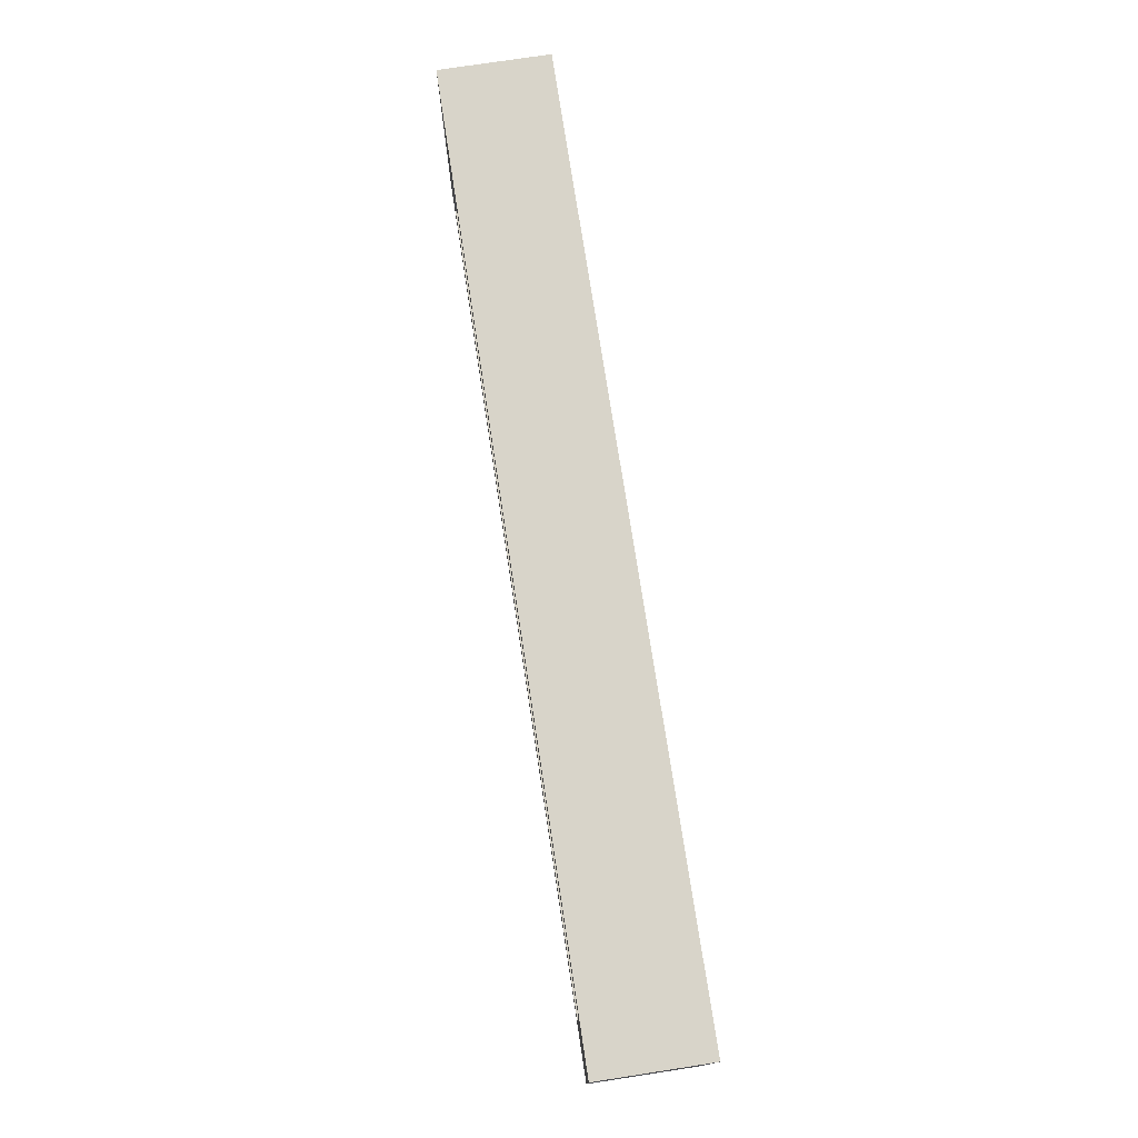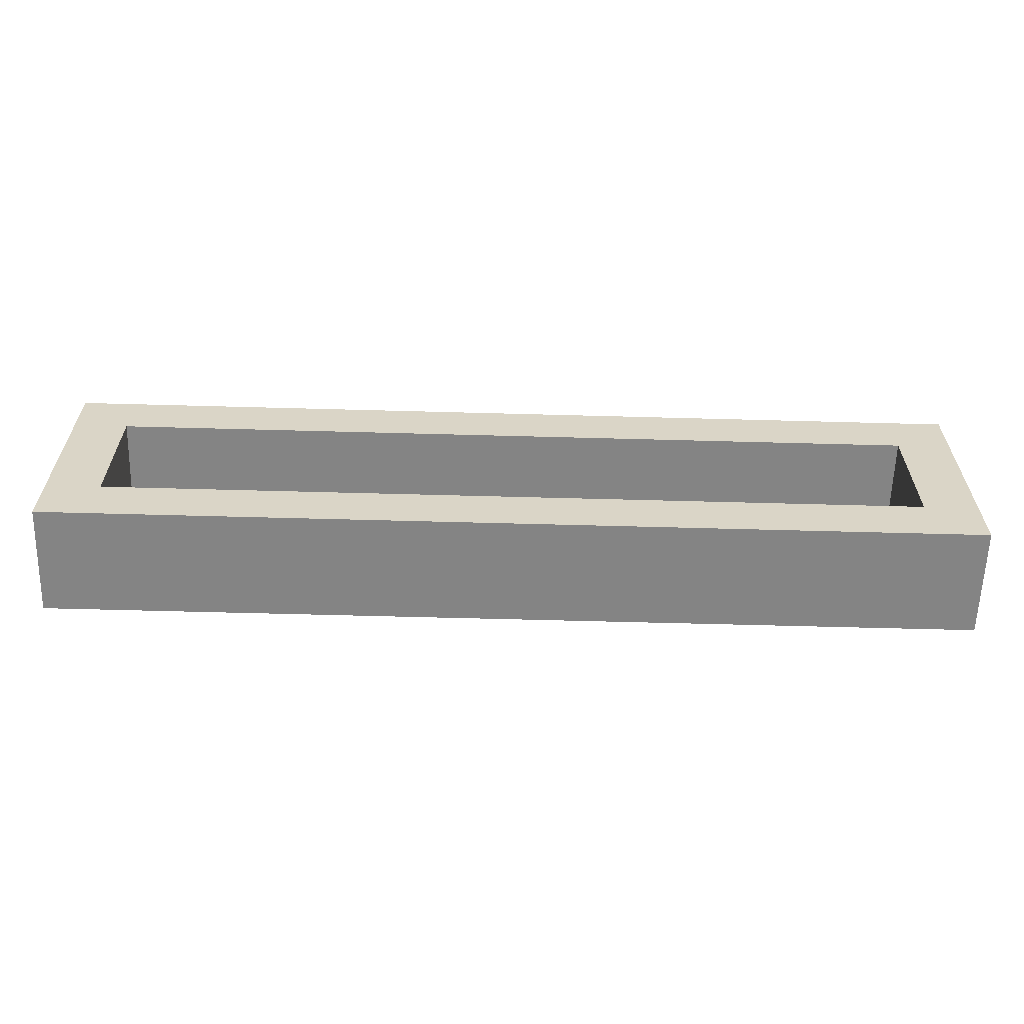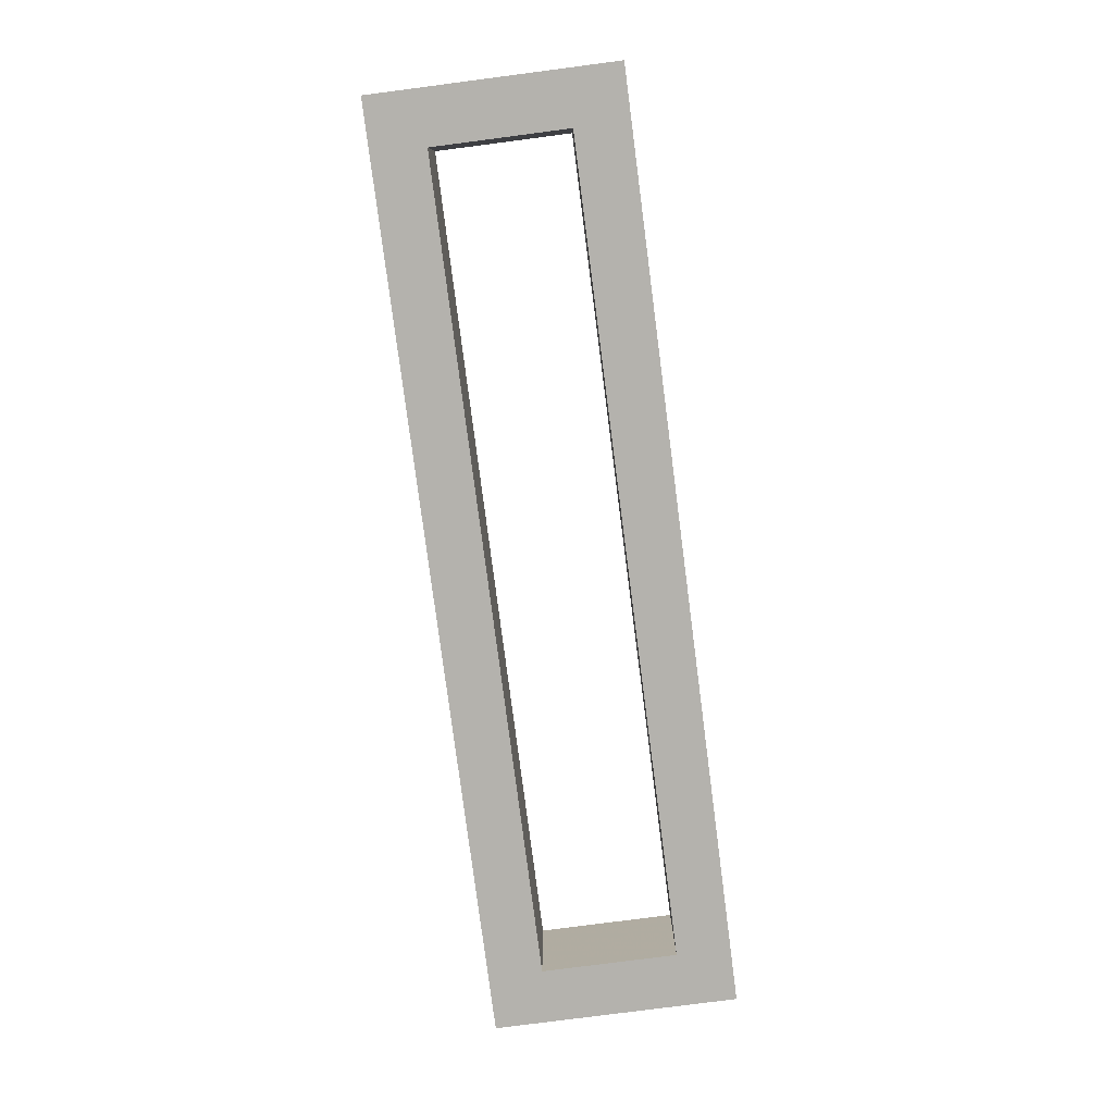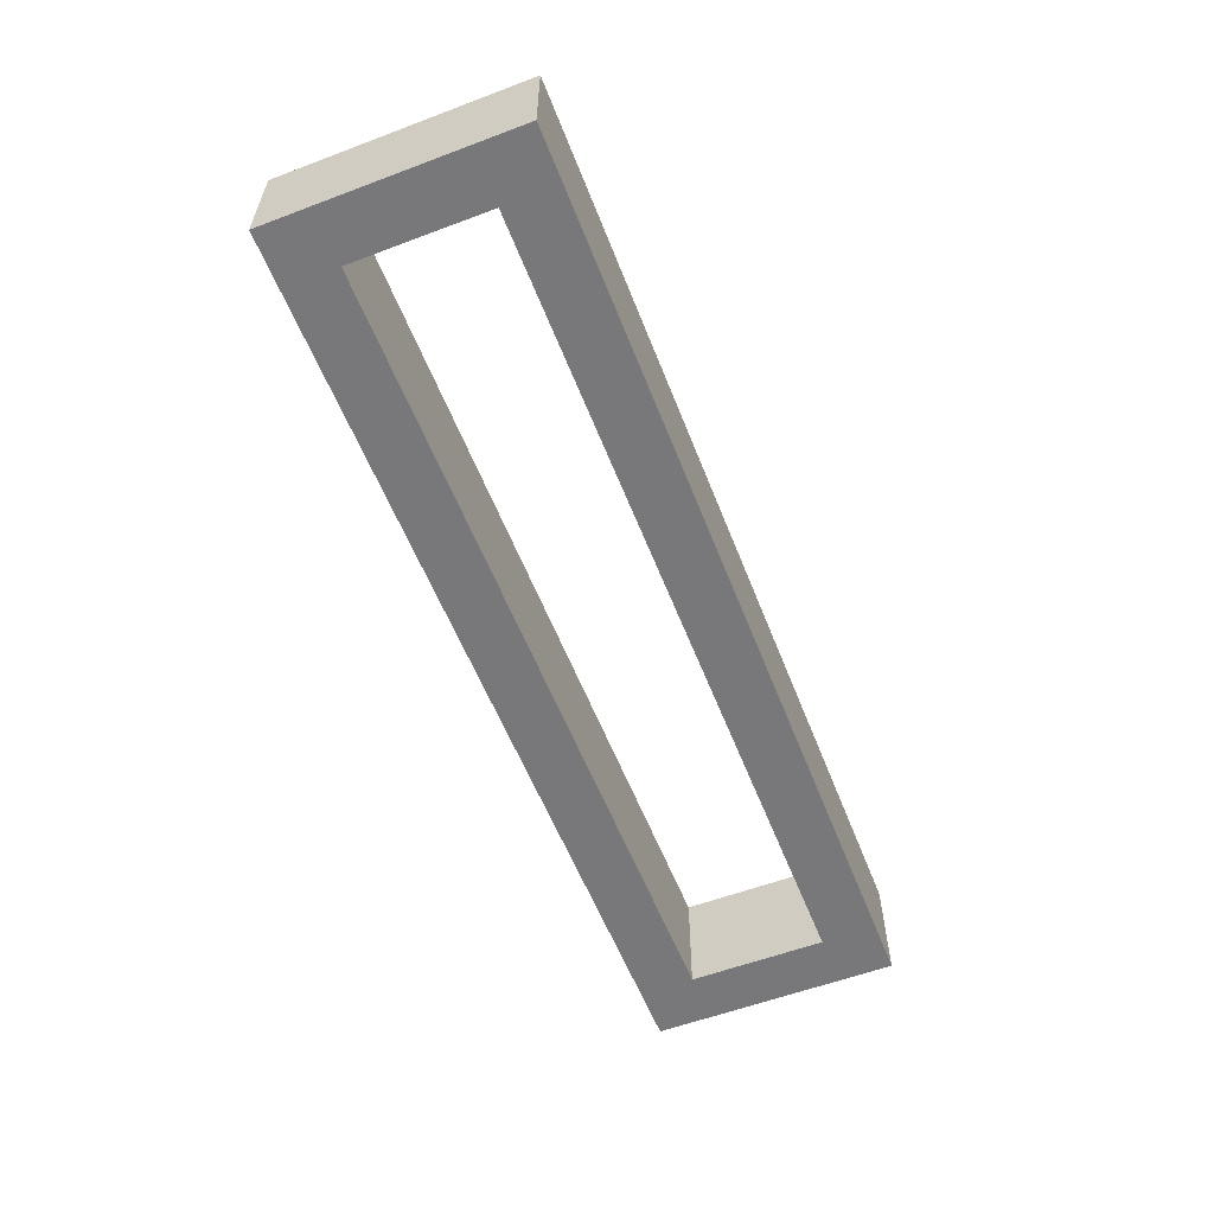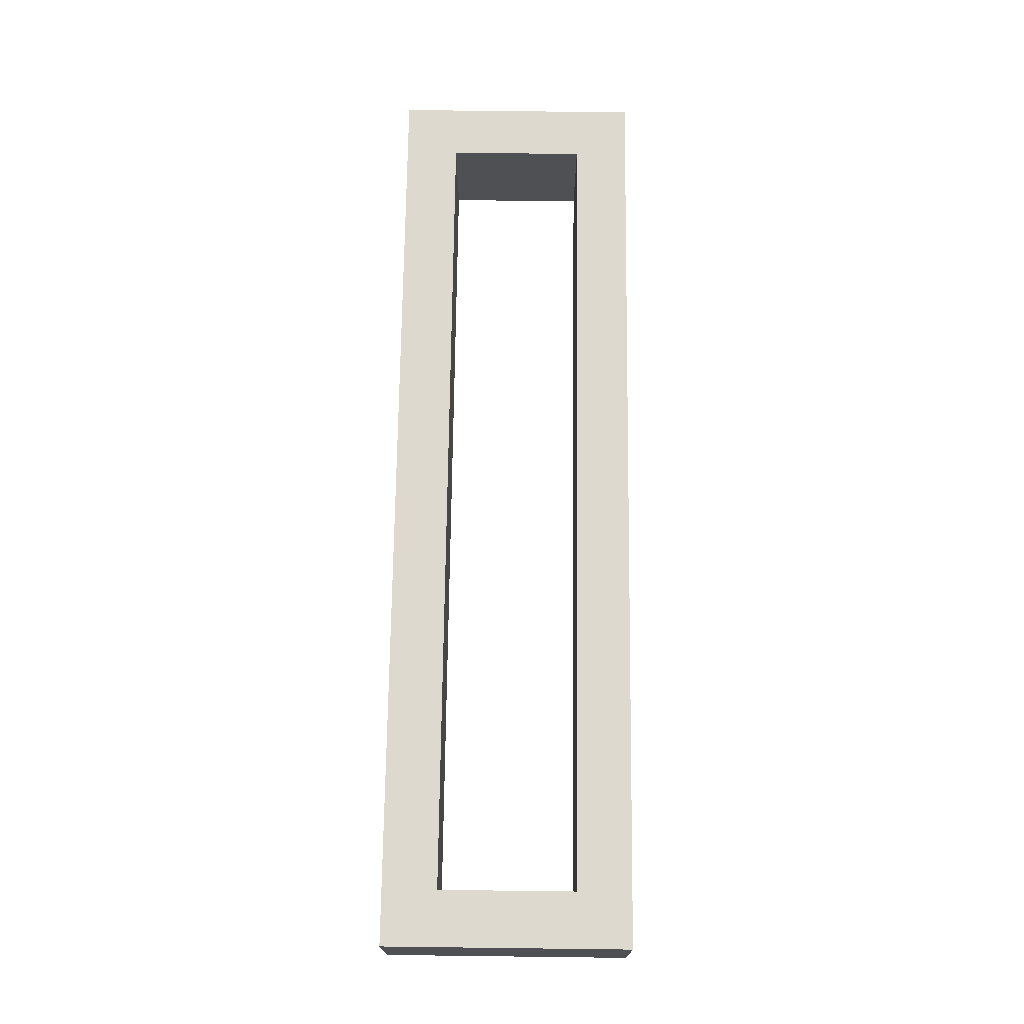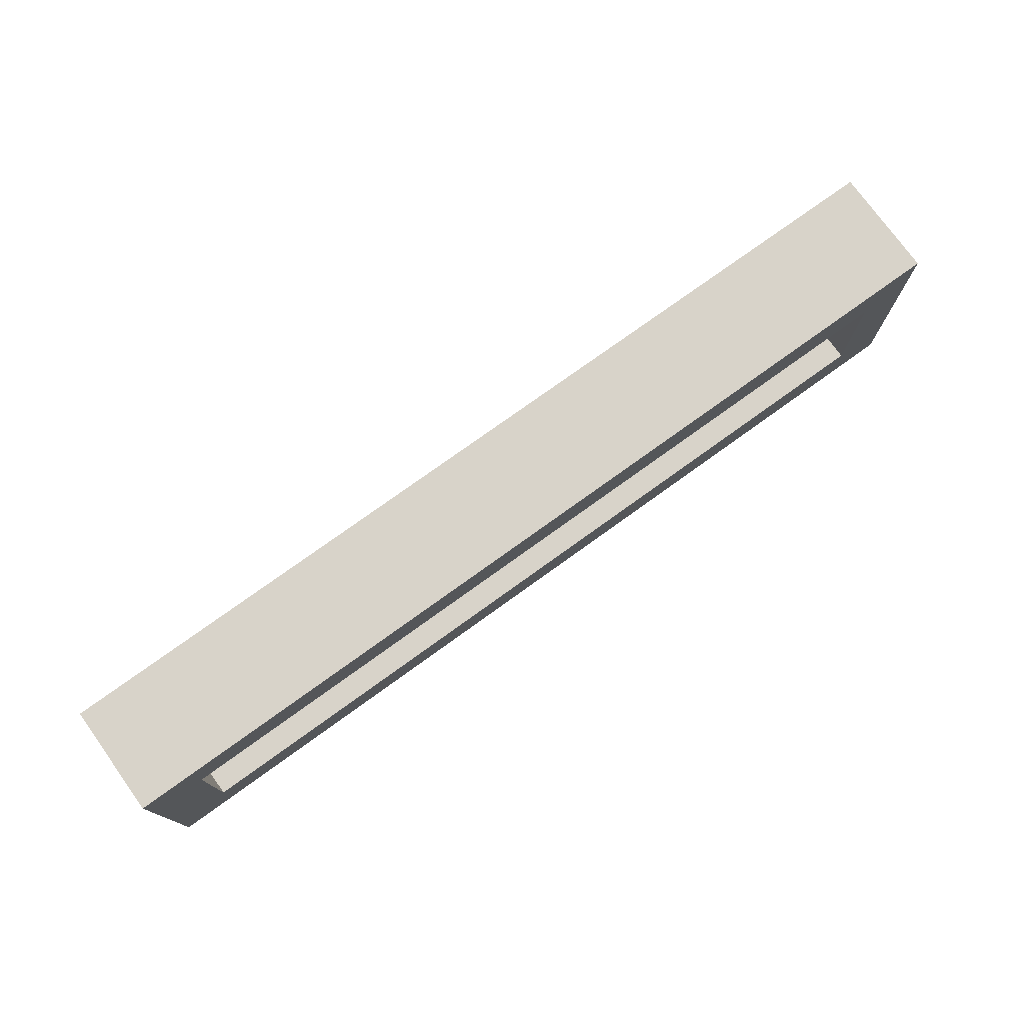
<metadata>
{"format":"obj","ext":"obj","renderer":"f3d","projection":"perspective","resolution":1024,"background":"white","views":[{"elev":75.2,"azim":81.3,"up":"+Y"},{"elev":-61.3,"azim":178.4,"up":"+Y"},{"elev":-79.6,"azim":-82.6,"up":"+Z"},{"elev":-57.6,"azim":111.3,"up":"+Z"},{"elev":71.4,"azim":-89.3,"up":"+Z"},{"elev":76.0,"azim":-35.8,"up":"+Y"}]}
</metadata>
<code>
v -770 -355 80
v -770 -445 120
v -770 -355 120
v -770 -445 80
v -750 -425 120
v -750 -375 120
v -450 -375 120
v -430 -355 120
v -430 -445 120
v -450 -425 120
v -430 -355 80
v -750 -375 80
v -750 -425 80
v -450 -425 80
v -430 -445 80
v -450 -375 80
f 1 2 3
f 1 4 2
f 3 2 5
f 6 3 5
f 8 3 7
f 3 6 7
f 7 10 9
f 8 7 9
f 5 2 9
f 10 5 9
f 8 11 1
f 3 8 1
f 4 1 12
f 13 4 12
f 15 4 14
f 4 13 14
f 14 16 11
f 15 14 11
f 12 1 11
f 16 12 11
f 4 15 9
f 4 9 2
f 15 11 8
f 15 8 9
f 12 16 7
f 12 7 6
f 16 14 10
f 16 10 7
f 14 13 5
f 14 5 10
f 13 12 6
f 13 6 5

</code>
